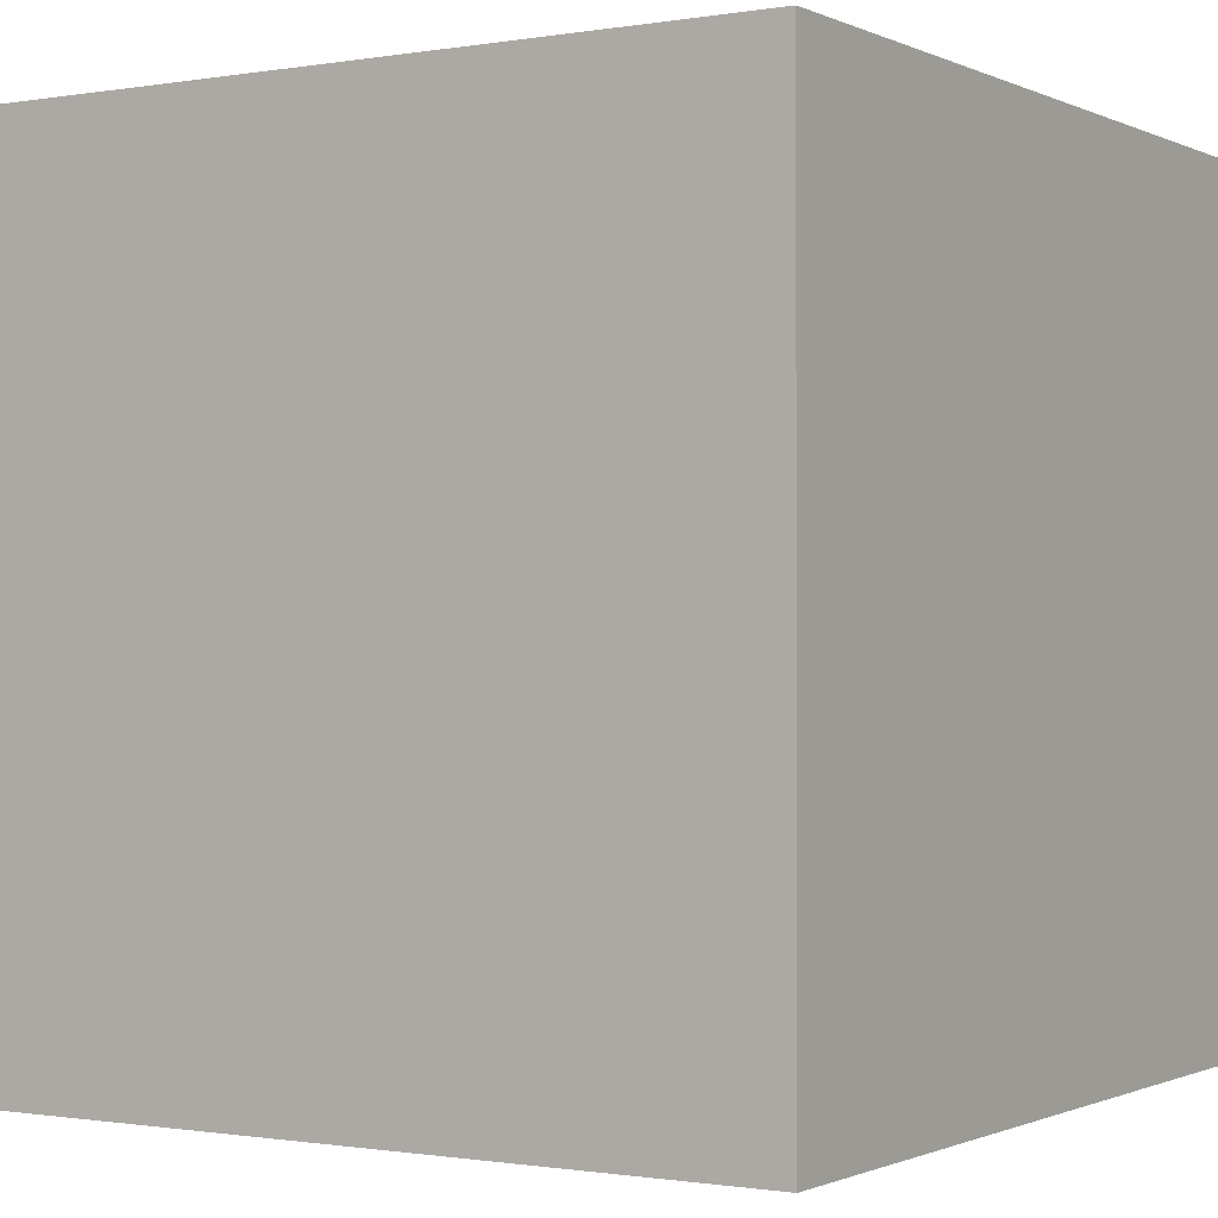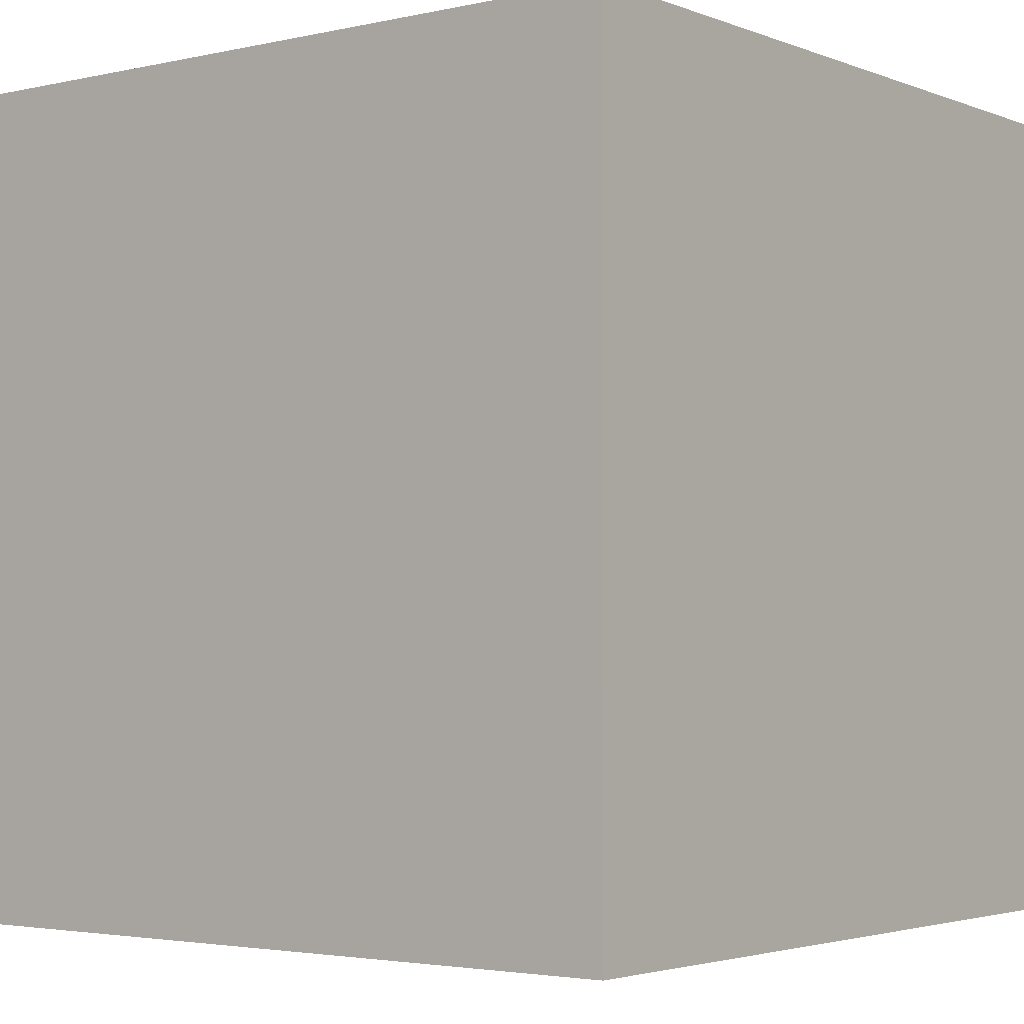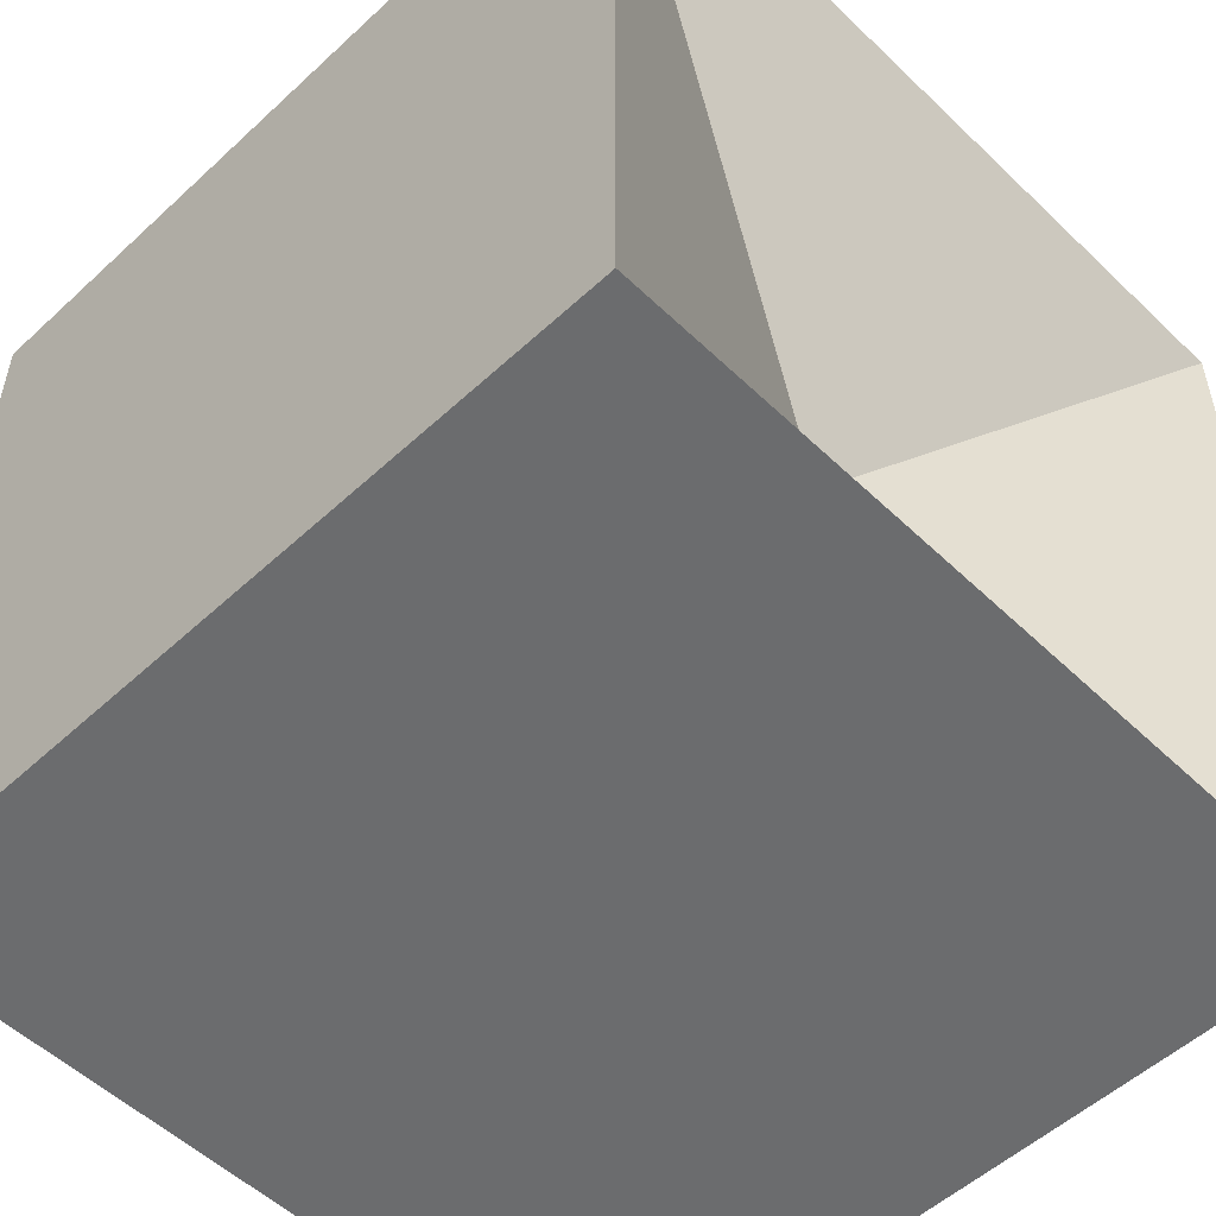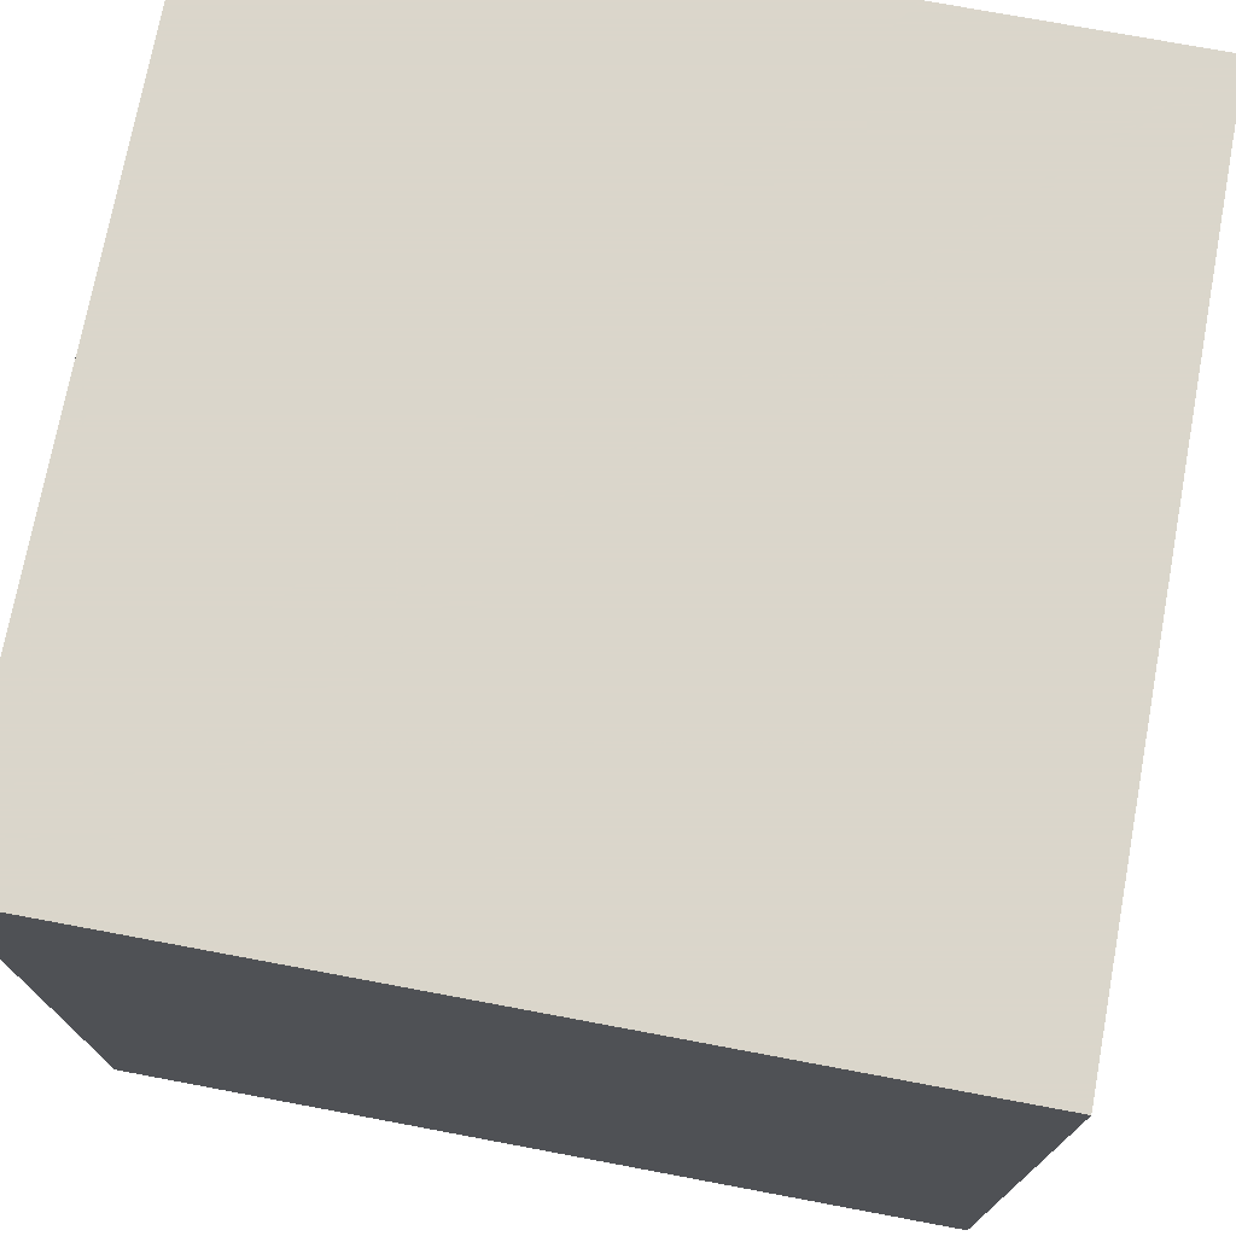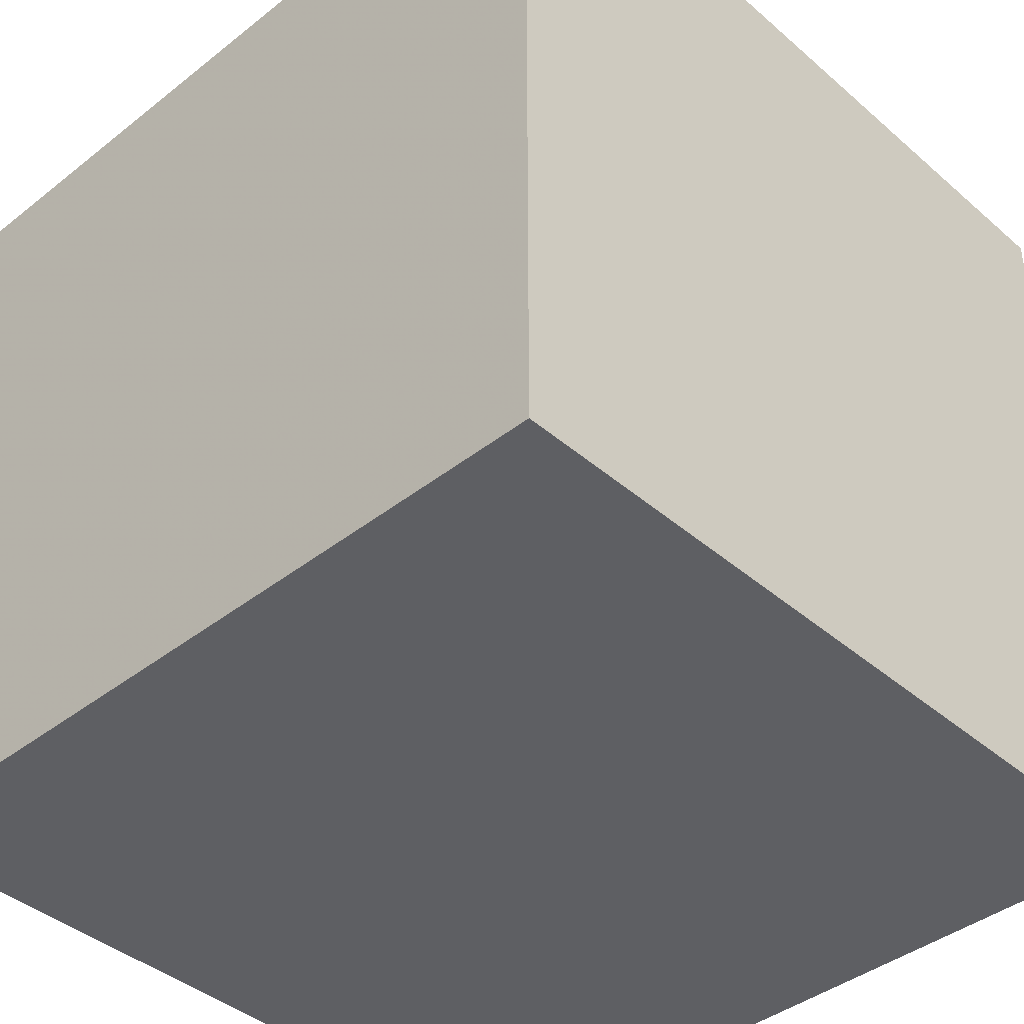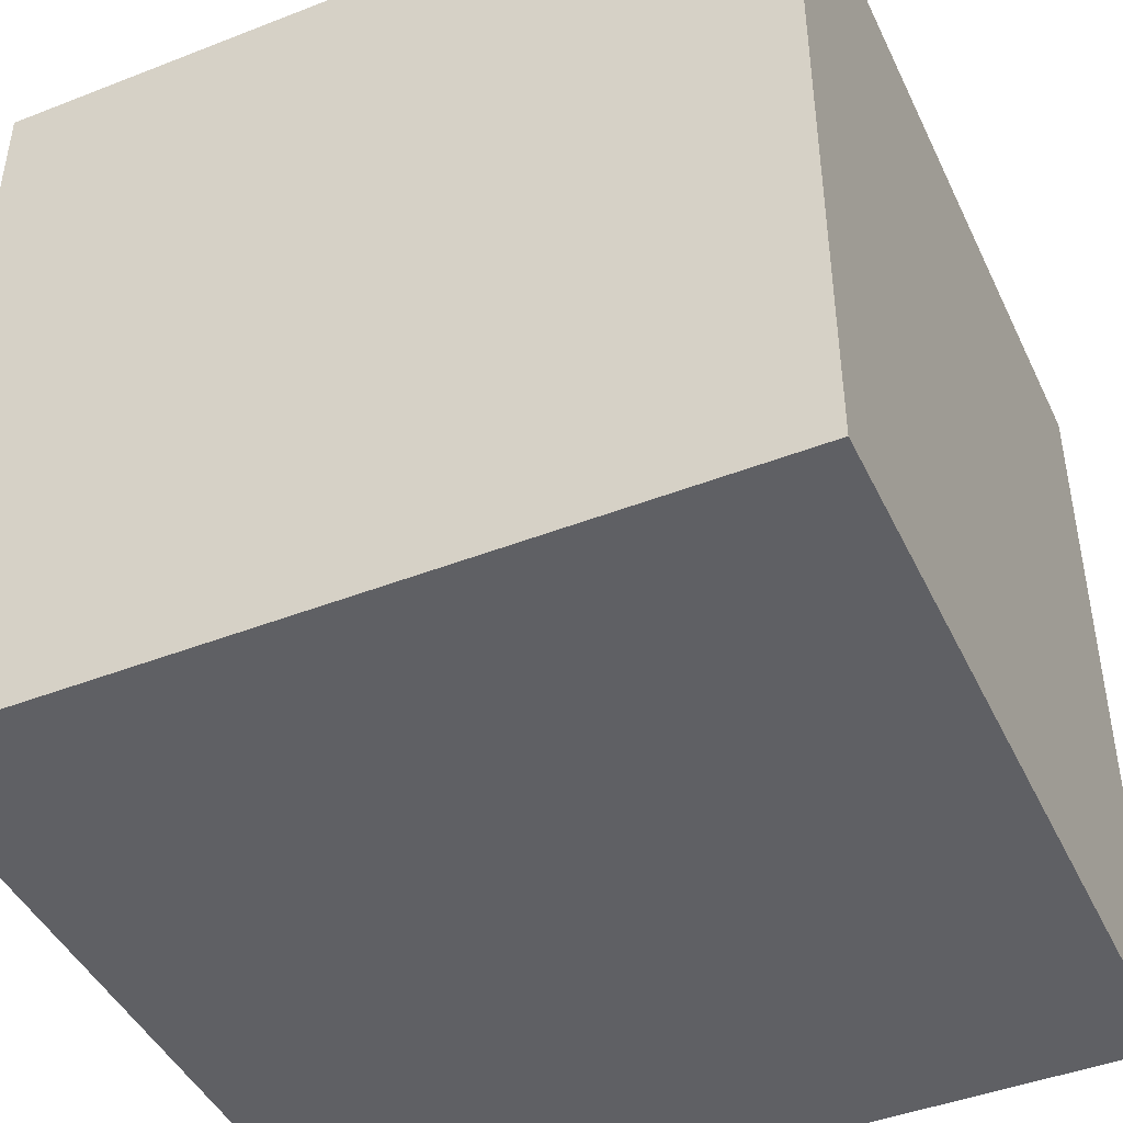
<metadata>
{"format":"obj","ext":"obj","renderer":"f3d","projection":"perspective","resolution":1024,"background":"white","views":[{"elev":-0.8,"azim":-57.9,"up":"+Z"},{"elev":-3.0,"azim":127.7,"up":"+Z"},{"elev":-53.6,"azim":-45.5,"up":"+Y"},{"elev":73.7,"azim":-79.4,"up":"+Y"},{"elev":-41.1,"azim":-136.3,"up":"+Z"},{"elev":-44.6,"azim":-155.6,"up":"+Y"}]}
</metadata>
<code>
o Cube
v 1 1 -1
v 1 -1 -1
v 1 1 1
v 1 -1 1
v -1 1 -1
v -1 -1 -1
v -1 1 1
v -1 -1 1
v 0.08541 0 0.5191
f 5 3 1
f 3 9 4
f 7 6 8
f 2 8 6
f 1 4 2
f 5 2 6
f 5 7 3
f 3 7 9
f 7 5 6
f 2 4 8
f 1 3 4
f 5 1 2
f 9 7 8
f 4 9 8

</code>
